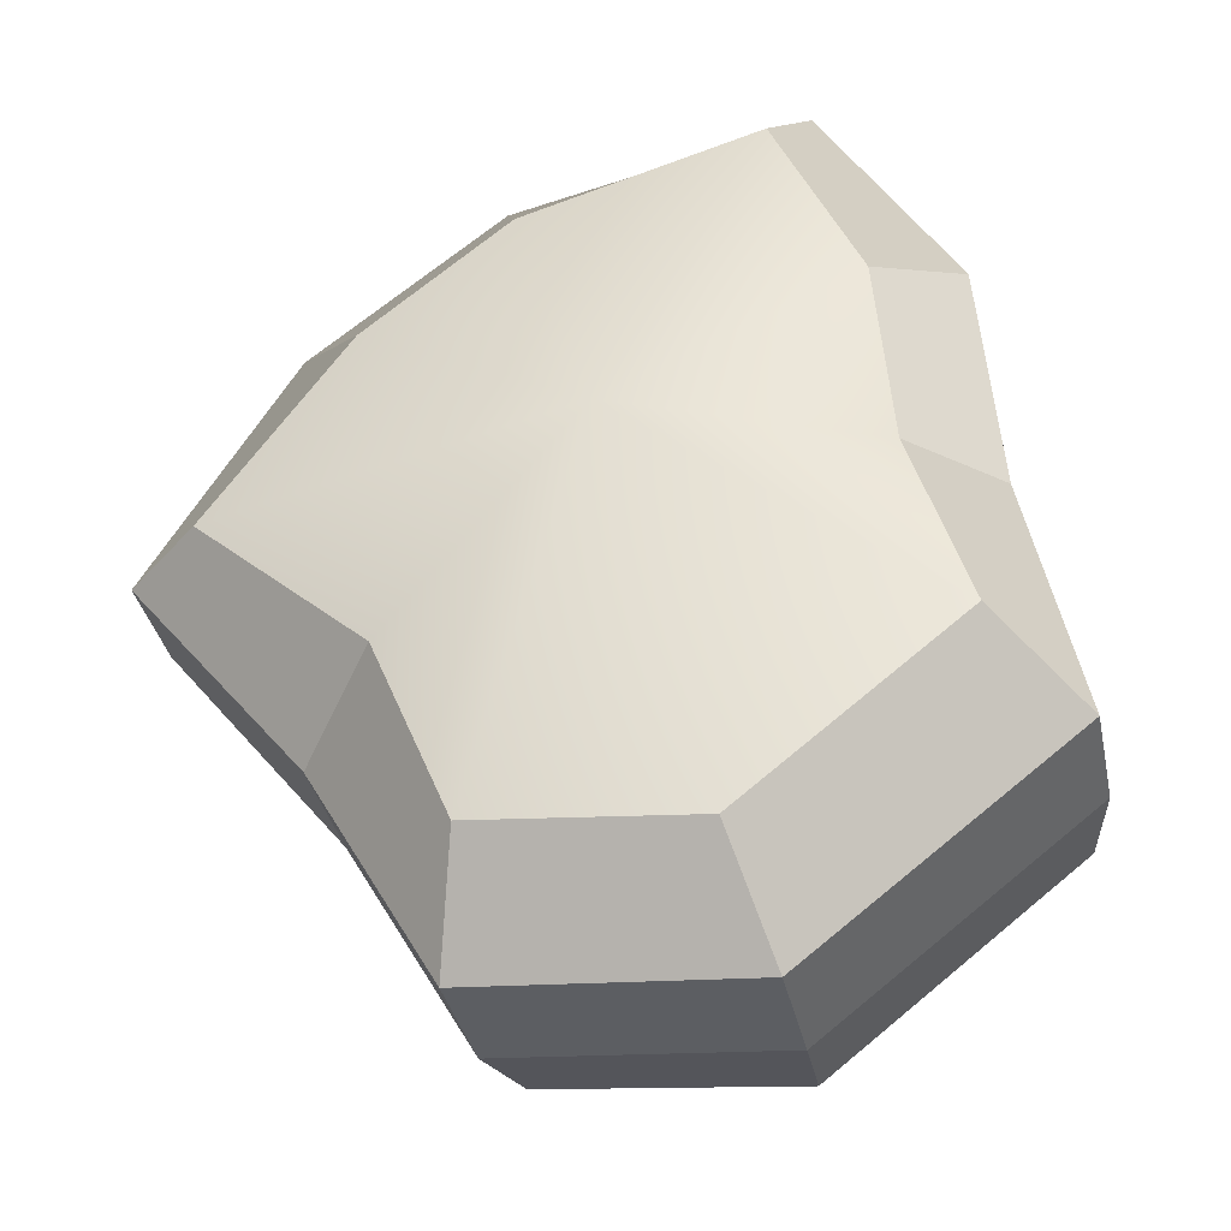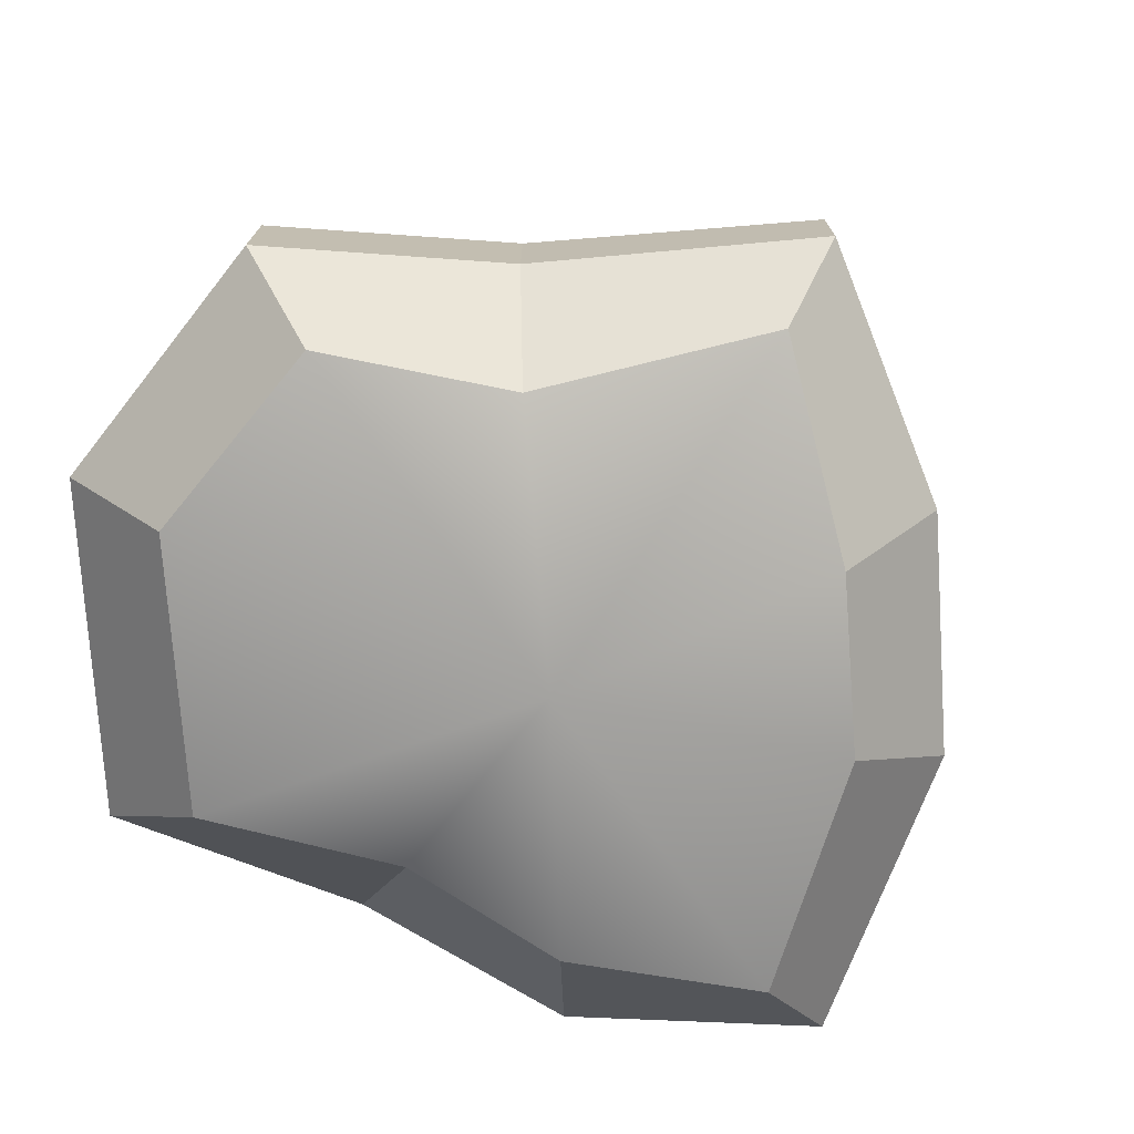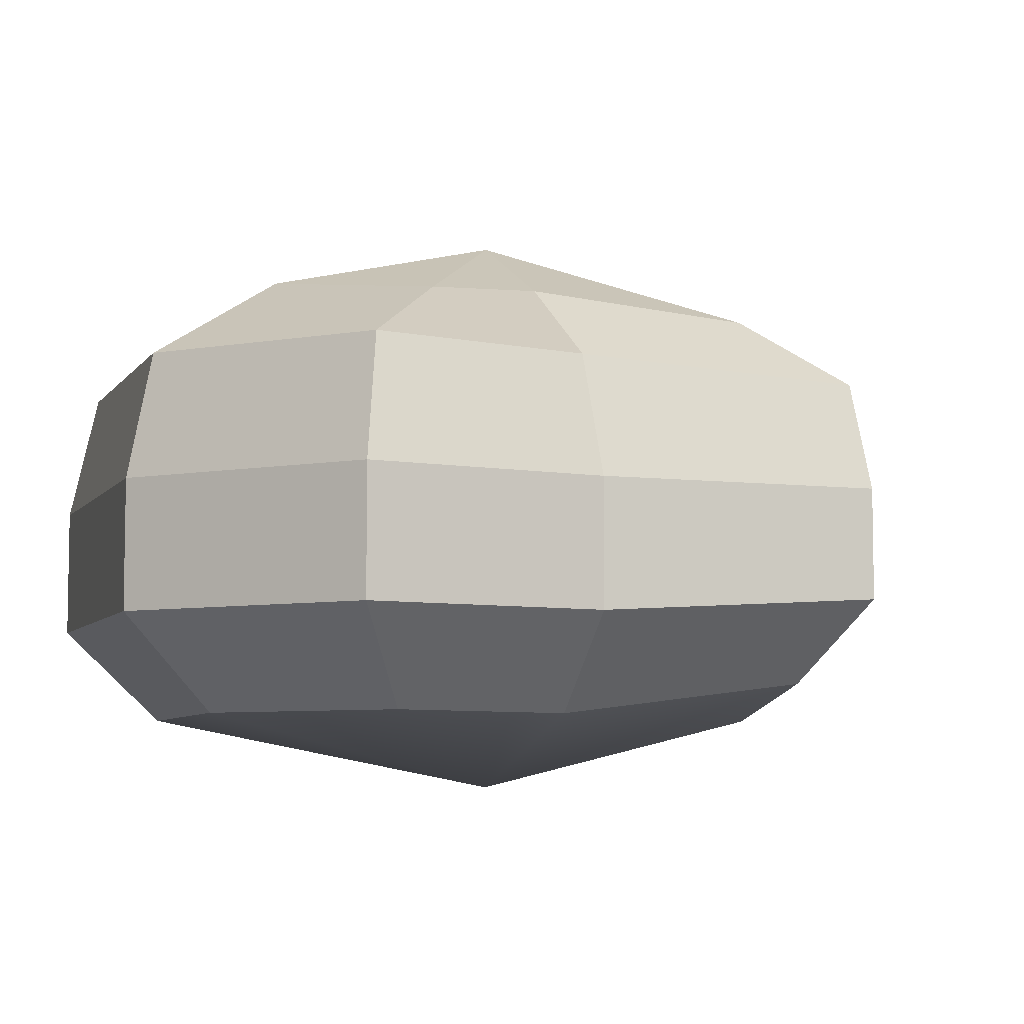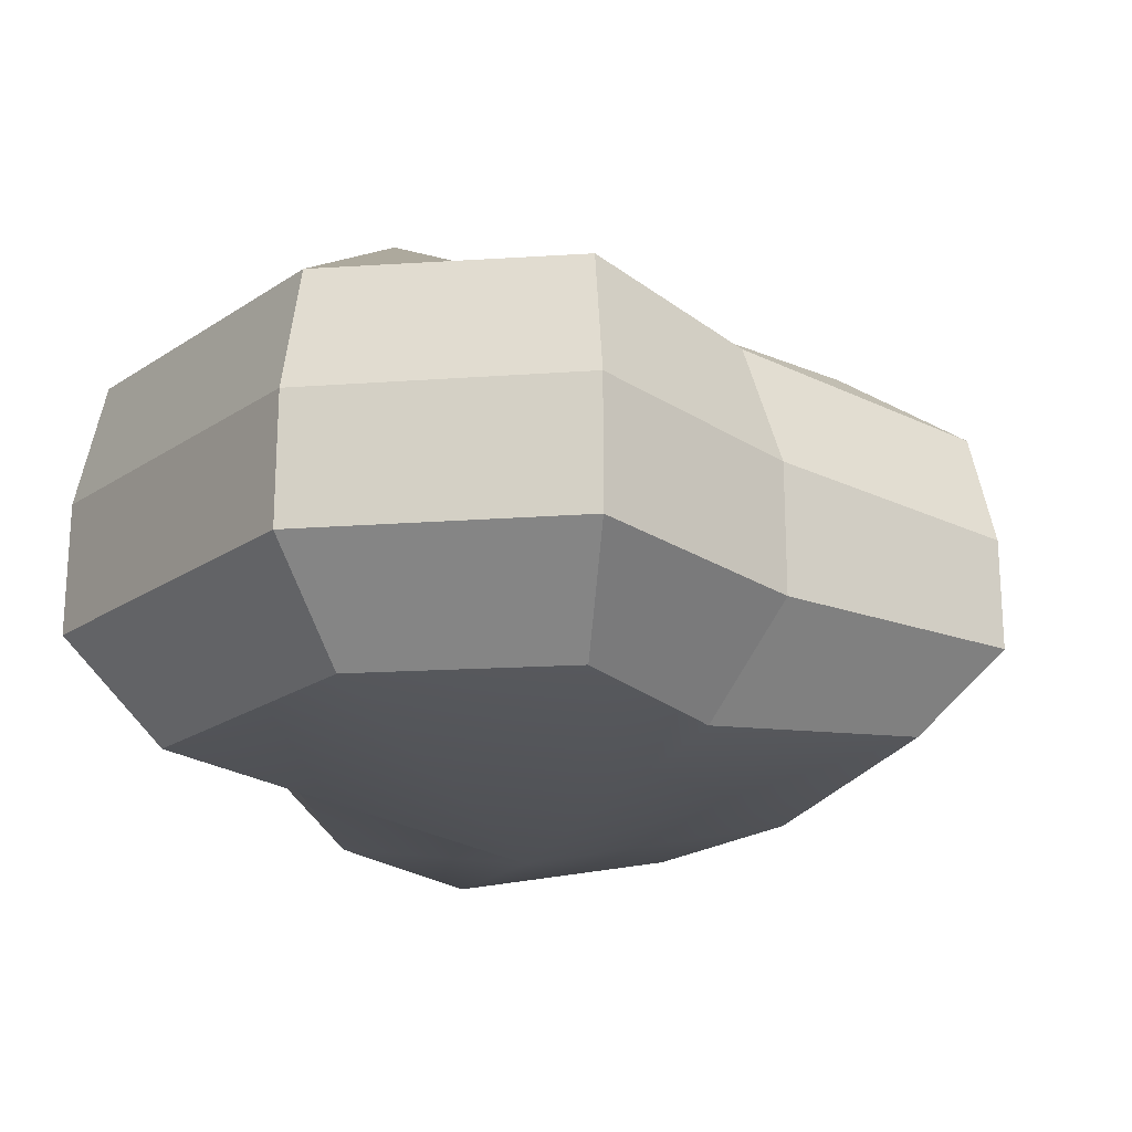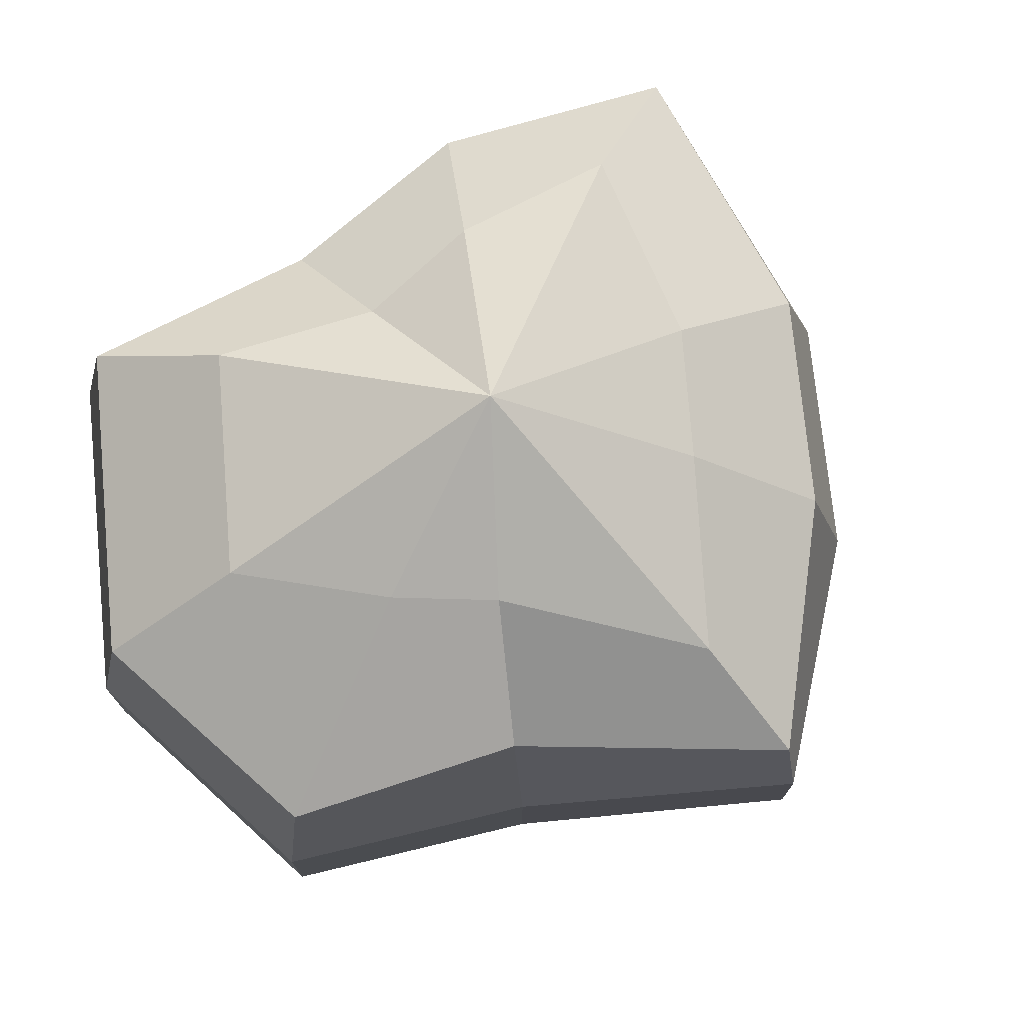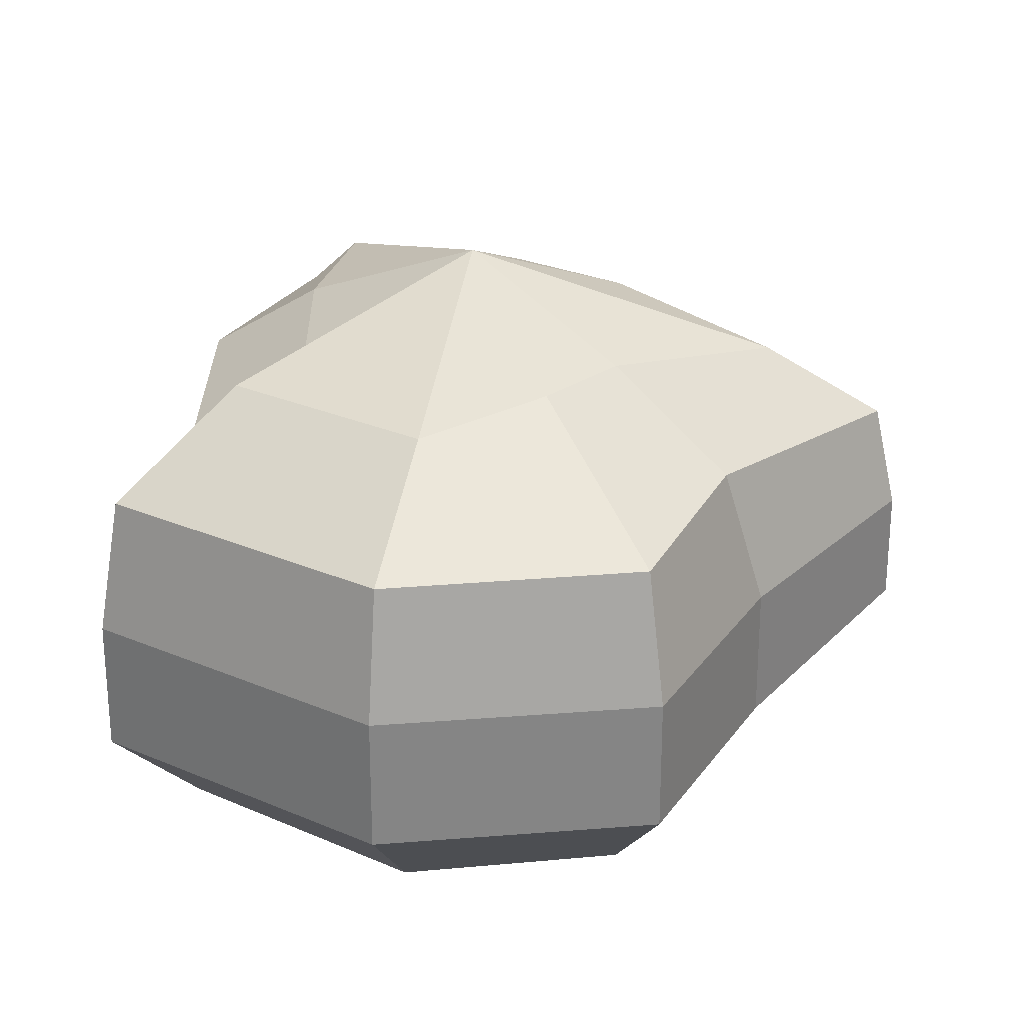
<metadata>
{"format":"obj","ext":"obj","renderer":"f3d","projection":"perspective","resolution":1024,"background":"white","views":[{"elev":-34.5,"azim":11.6,"up":"+Z"},{"elev":-74.9,"azim":-124.2,"up":"+Y"},{"elev":-6.7,"azim":-147.6,"up":"+Y"},{"elev":-21.7,"azim":-168.9,"up":"+Y"},{"elev":74.7,"azim":-133.7,"up":"+Y"},{"elev":25.3,"azim":176.6,"up":"+Y"}]}
</metadata>
<code>
v 0.01455 -0.02578 -0.04036
v 0.004624 -0.03398 0.001091
v 0.03878 -0.02578 -0.02105
v -0.009663 -0.02578 -0.03818
v -0.01825 -0.02578 -0.01778
v -0.03822 -0.02223 0.001091
v -0.02135 -0.02578 0.01996
v -0.005298 -0.02578 0.03272
v 0.02109 -0.02578 0.04036
v 0.0306 -0.02578 0.01996
v 0.03219 -0.02223 0.001091
v 0.03878 -0.02578 -0.02105
v 0.04797 -0.01489 -0.02773
v 0.01805 -0.01489 -0.05115
v 0.01455 -0.02578 -0.04036
v 0.01455 -0.02578 -0.04036
v 0.01805 -0.01489 -0.05115
v -0.01317 -0.01489 -0.04897
v -0.009663 -0.02578 -0.03818
v -0.009663 -0.02578 -0.03818
v -0.01317 -0.01489 -0.04897
v -0.02743 -0.01489 -0.02445
v -0.01825 -0.02578 -0.01778
v -0.01825 -0.02578 -0.01778
v -0.02743 -0.01489 -0.02445
v -0.04797 -0.01289 0.001091
v -0.03822 -0.02223 0.001091
v -0.03822 -0.02223 0.001091
v -0.04797 -0.01289 0.001091
v -0.03053 -0.01489 0.02663
v -0.02135 -0.02578 0.01996
v -0.02135 -0.02578 0.01996
v -0.03053 -0.01489 0.02663
v -0.008805 -0.01489 0.04351
v -0.005298 -0.02578 0.03272
v -0.005298 -0.02578 0.03272
v -0.008805 -0.01489 0.04351
v 0.0246 -0.01489 0.05115
v 0.02109 -0.02578 0.04036
v 0.02109 -0.02578 0.04036
v 0.0246 -0.01489 0.05115
v 0.03978 -0.01489 0.02663
v 0.0306 -0.02578 0.01996
v 0.0306 -0.02578 0.01996
v 0.03978 -0.01489 0.02663
v 0.04193 -0.01289 0.001091
v 0.03219 -0.02223 0.001091
v 0.03219 -0.02223 0.001091
v 0.04193 -0.01289 0.001091
v 0.04797 -0.01489 -0.02773
v 0.03878 -0.02578 -0.02105
v 0.04797 -0.01489 -0.02773
v 0.04797 -0.0001483 -0.02773
v 0.01805 -0.0001483 -0.05115
v 0.01805 -0.01489 -0.05115
v 0.01805 -0.01489 -0.05115
v 0.01805 -0.0001483 -0.05115
v -0.01317 -0.0001483 -0.04897
v -0.01317 -0.01489 -0.04897
v -0.01317 -0.01489 -0.04897
v -0.01317 -0.0001483 -0.04897
v -0.02743 -0.0001483 -0.02445
v -0.02743 -0.01489 -0.02445
v -0.02743 -0.01489 -0.02445
v -0.02743 -0.0001483 -0.02445
v -0.04797 -0.0002294 0.001091
v -0.04797 -0.01289 0.001091
v -0.04797 -0.01289 0.001091
v -0.04797 -0.0002294 0.001091
v -0.03053 -0.0001483 0.02663
v -0.03053 -0.01489 0.02663
v -0.03053 -0.01489 0.02663
v -0.03053 -0.0001483 0.02663
v -0.008805 -0.0001483 0.04351
v -0.008805 -0.01489 0.04351
v -0.008805 -0.01489 0.04351
v -0.008805 -0.0001483 0.04351
v 0.0246 -0.0001483 0.05115
v 0.0246 -0.01489 0.05115
v 0.0246 -0.01489 0.05115
v 0.0246 -0.0001483 0.05115
v 0.03978 -0.0001483 0.02663
v 0.03978 -0.01489 0.02663
v 0.03978 -0.01489 0.02663
v 0.03978 -0.0001483 0.02663
v 0.04193 -0.0002294 0.001091
v 0.04193 -0.01289 0.001091
v 0.04193 -0.01289 0.001091
v 0.04193 -0.0002294 0.001091
v 0.04797 -0.0001483 -0.02773
v 0.04797 -0.01489 -0.02773
v 0.04797 -0.0001483 -0.02773
v 0.04569 0.01428 -0.0254
v 0.01715 0.01428 -0.04799
v 0.01805 -0.0001483 -0.05115
v 0.01805 -0.0001483 -0.05115
v 0.01715 0.01428 -0.04799
v -0.01183 0.01428 -0.0456
v -0.01317 -0.0001483 -0.04897
v -0.01317 -0.0001483 -0.04897
v -0.01183 0.01428 -0.0456
v -0.02321 0.01428 -0.02181
v -0.02743 -0.0001483 -0.02445
v -0.02743 -0.0001483 -0.02445
v -0.02321 0.01428 -0.02181
v -0.0453 0.01197 0.001197
v -0.04797 -0.0002294 0.001091
v -0.04797 -0.0002294 0.001091
v -0.0453 0.01197 0.001197
v -0.02661 0.01428 0.0242
v -0.03053 -0.0001483 0.02663
v -0.03053 -0.0001483 0.02663
v -0.02661 0.01428 0.0242
v -0.007042 0.01428 0.03961
v -0.008805 -0.0001483 0.04351
v -0.008805 -0.0001483 0.04351
v -0.007042 0.01428 0.03961
v 0.02433 0.01428 0.04799
v 0.0246 -0.0001483 0.05115
v 0.0246 -0.0001483 0.05115
v 0.02433 0.01428 0.04799
v 0.03671 0.01428 0.0242
v 0.03978 -0.0001483 0.02663
v 0.03978 -0.0001483 0.02663
v 0.03671 0.01428 0.0242
v 0.03865 0.01197 0.001197
v 0.04193 -0.0002294 0.001091
v 0.04193 -0.0002294 0.001091
v 0.03865 0.01197 0.001197
v 0.04569 0.01428 -0.0254
v 0.04797 -0.0001483 -0.02773
v 0.04569 0.01428 -0.0254
v 0.03225 0.02437 -0.01615
v 0.01204 0.02437 -0.03257
v 0.01715 0.01428 -0.04799
v 0.01715 0.01428 -0.04799
v 0.01204 0.02437 -0.03257
v -0.002592 0.02437 -0.02139
v -0.01183 0.01428 -0.0456
v -0.01183 0.01428 -0.0456
v -0.002592 0.02437 -0.02139
v -0.01125 0.02437 -0.0128
v -0.02321 0.01428 -0.02181
v -0.02321 0.01428 -0.02181
v -0.01125 0.02437 -0.0128
v -0.03124 0.02075 0.001117
v -0.0453 0.01197 0.001197
v -0.0453 0.01197 0.001197
v -0.03124 0.02075 0.001117
v -0.01443 0.02437 0.01503
v -0.02661 0.01428 0.0242
v -0.02661 0.01428 0.0242
v -0.01443 0.02437 0.01503
v -0.002592 0.02437 0.02475
v -0.007042 0.01428 0.03961
v -0.007042 0.01428 0.03961
v -0.002592 0.02437 0.02475
v 0.01874 0.02437 0.03257
v 0.02433 0.01428 0.04799
v 0.02433 0.01428 0.04799
v 0.01874 0.02437 0.03257
v 0.02387 0.02437 0.01503
v 0.03671 0.01428 0.0242
v 0.03671 0.01428 0.0242
v 0.02387 0.02437 0.01503
v 0.02504 0.02075 0.001117
v 0.03865 0.01197 0.001197
v 0.03865 0.01197 0.001197
v 0.02504 0.02075 0.001117
v 0.03225 0.02437 -0.01615
v 0.04569 0.01428 -0.0254
v 0.03225 0.02437 -0.01615
v 0.004624 0.03398 0.001091
v 0.01204 0.02437 -0.03257
v 0.01204 0.02437 -0.03257
v 0.004624 0.03398 0.001091
v -0.002592 0.02437 -0.02139
v -0.002592 0.02437 -0.02139
v 0.004624 0.03398 0.001091
v -0.01125 0.02437 -0.0128
v -0.01125 0.02437 -0.0128
v 0.004624 0.03398 0.001091
v -0.03124 0.02075 0.001117
v -0.03124 0.02075 0.001117
v 0.004624 0.03398 0.001091
v -0.01443 0.02437 0.01503
v -0.01443 0.02437 0.01503
v 0.004624 0.03398 0.001091
v -0.002592 0.02437 0.02475
v -0.002592 0.02437 0.02475
v 0.004624 0.03398 0.001091
v 0.01874 0.02437 0.03257
v 0.01874 0.02437 0.03257
v 0.004624 0.03398 0.001091
v 0.02387 0.02437 0.01503
v 0.02387 0.02437 0.01503
v 0.004624 0.03398 0.001091
v 0.02504 0.02075 0.001117
v 0.02504 0.02075 0.001117
v 0.004624 0.03398 0.001091
v 0.03225 0.02437 -0.01615
g Foliage_9_3764_303
f 1 3 2
f 4 1 2
f 5 4 2
f 6 5 2
f 7 6 2
f 8 7 2
f 9 8 2
f 10 9 2
f 11 10 2
f 3 11 2
f 12 14 13
f 12 15 14
f 16 18 17
f 16 19 18
f 20 22 21
f 20 23 22
f 24 26 25
f 24 27 26
f 28 30 29
f 28 31 30
f 32 34 33
f 32 35 34
f 36 38 37
f 36 39 38
f 40 42 41
f 40 43 42
f 44 46 45
f 44 47 46
f 48 50 49
f 48 51 50
f 52 54 53
f 52 55 54
f 56 58 57
f 56 59 58
f 60 62 61
f 60 63 62
f 64 66 65
f 64 67 66
f 68 70 69
f 68 71 70
f 72 74 73
f 72 75 74
f 76 78 77
f 76 79 78
f 80 82 81
f 80 83 82
f 84 86 85
f 84 87 86
f 88 90 89
f 88 91 90
f 92 94 93
f 92 95 94
f 96 98 97
f 96 99 98
f 100 102 101
f 100 103 102
f 104 106 105
f 104 107 106
f 108 110 109
f 108 111 110
f 112 114 113
f 112 115 114
f 116 118 117
f 116 119 118
f 120 122 121
f 120 123 122
f 124 126 125
f 124 127 126
f 128 130 129
f 128 131 130
f 132 134 133
f 132 135 134
f 136 138 137
f 136 139 138
f 140 142 141
f 140 143 142
f 144 146 145
f 144 147 146
f 148 150 149
f 148 151 150
f 152 154 153
f 152 155 154
f 156 158 157
f 156 159 158
f 160 162 161
f 160 163 162
f 164 166 165
f 164 167 166
f 168 170 169
f 168 171 170
f 172 174 173
f 175 177 176
f 178 180 179
f 181 183 182
f 184 186 185
f 187 189 188
f 190 192 191
f 193 195 194
f 196 198 197
f 199 201 200

</code>
